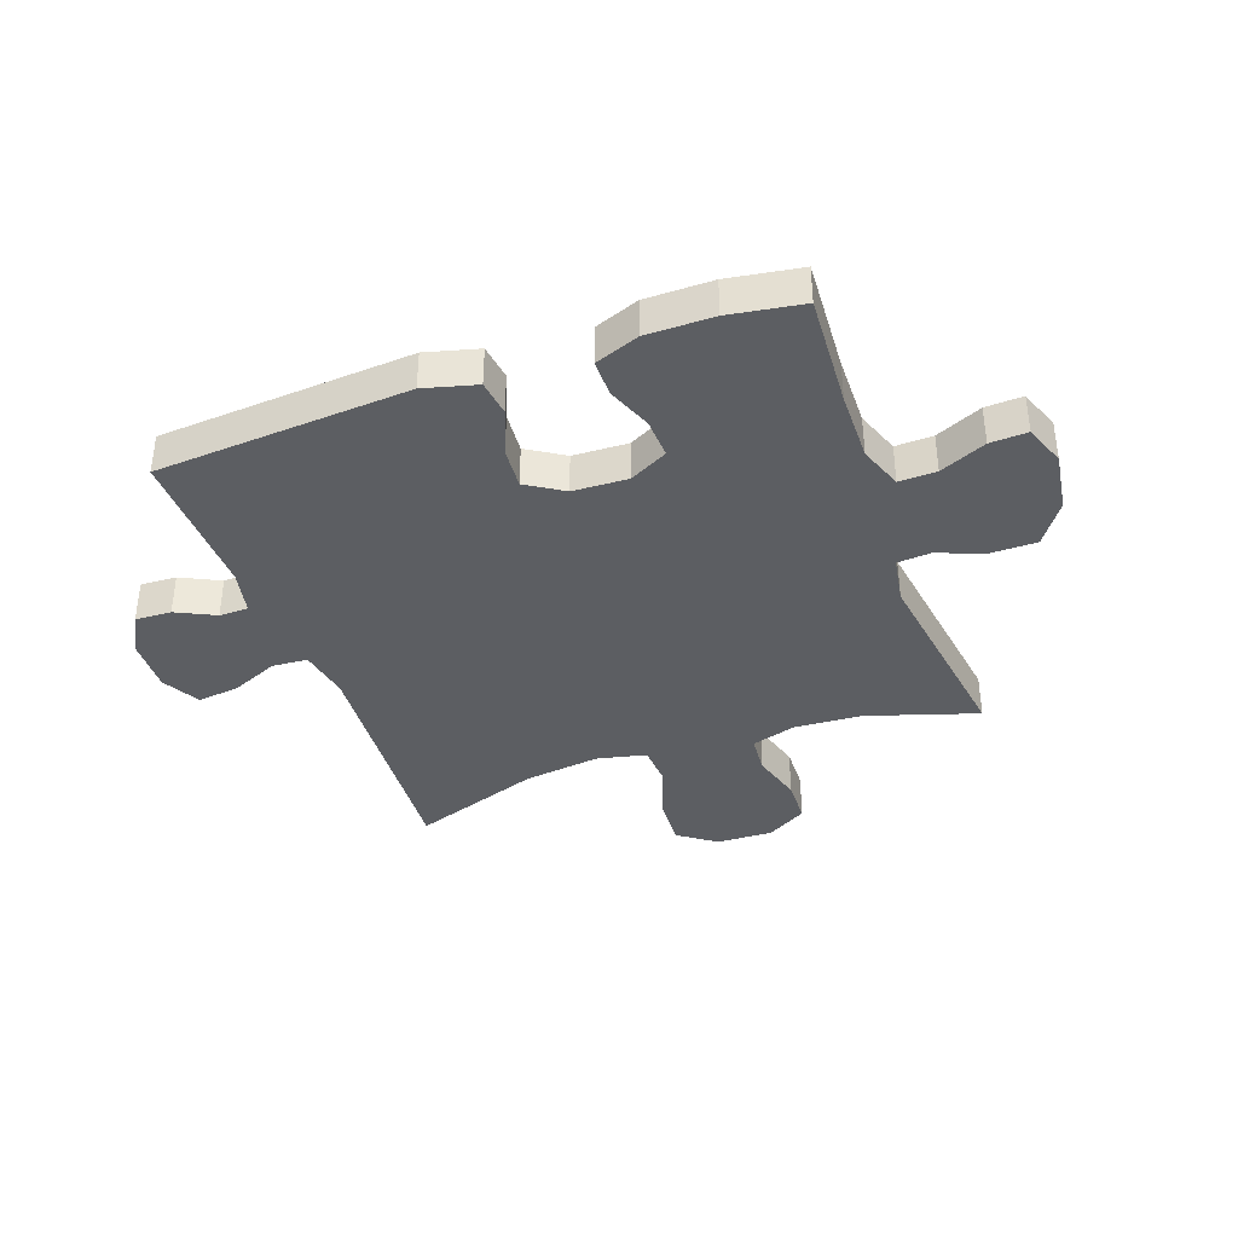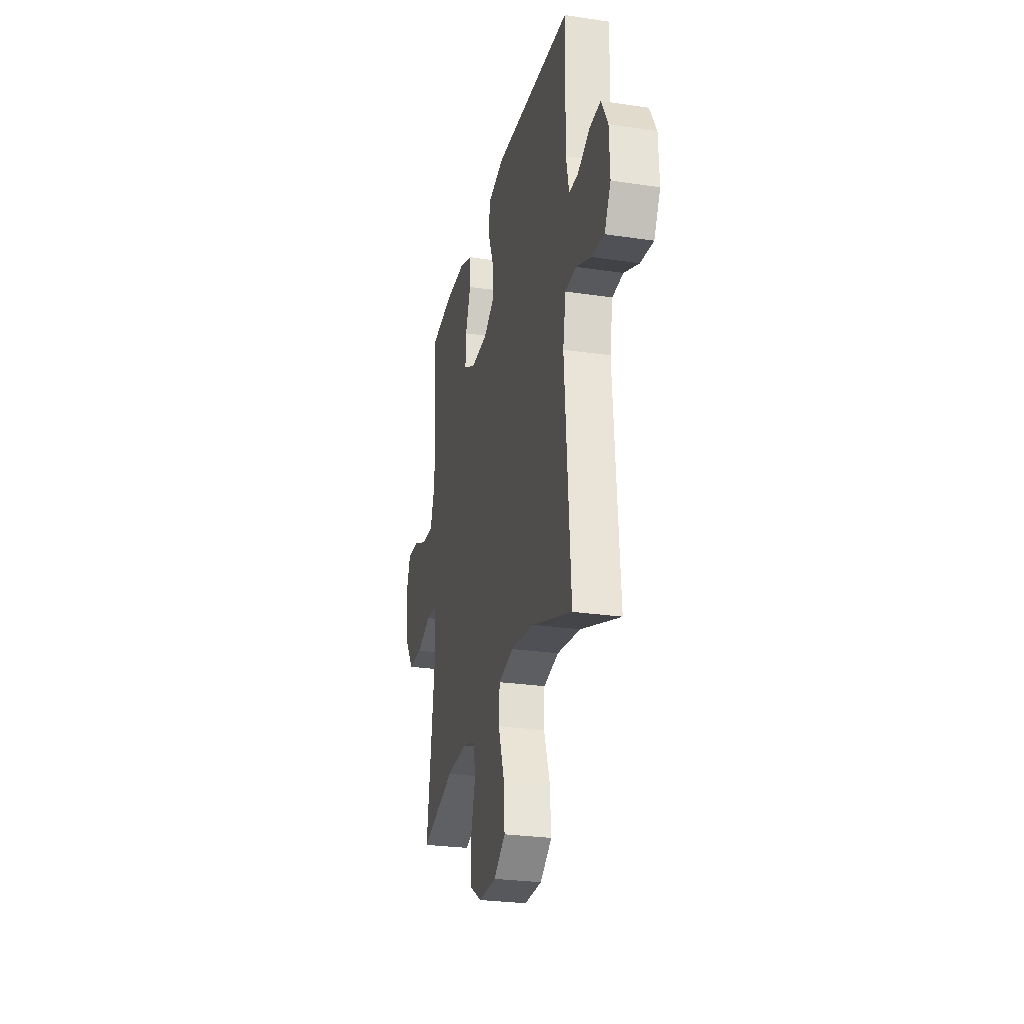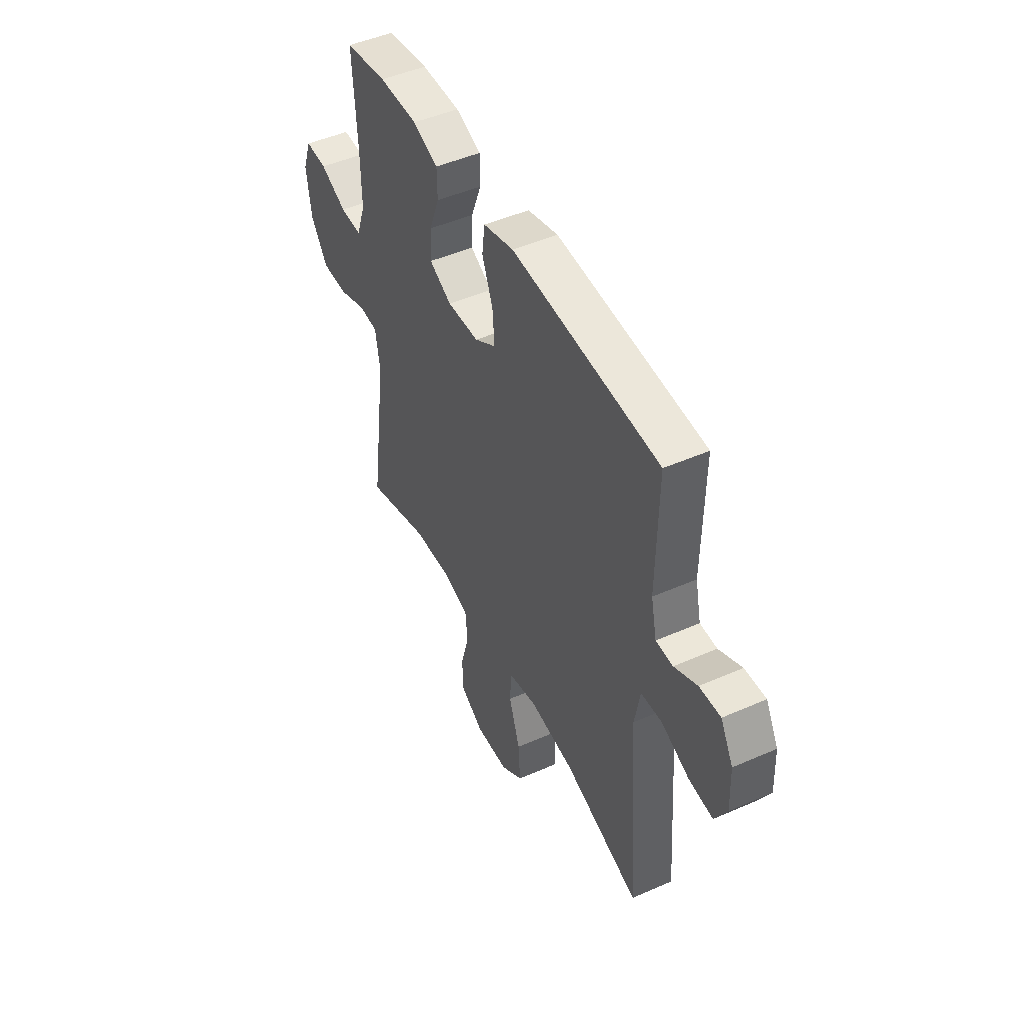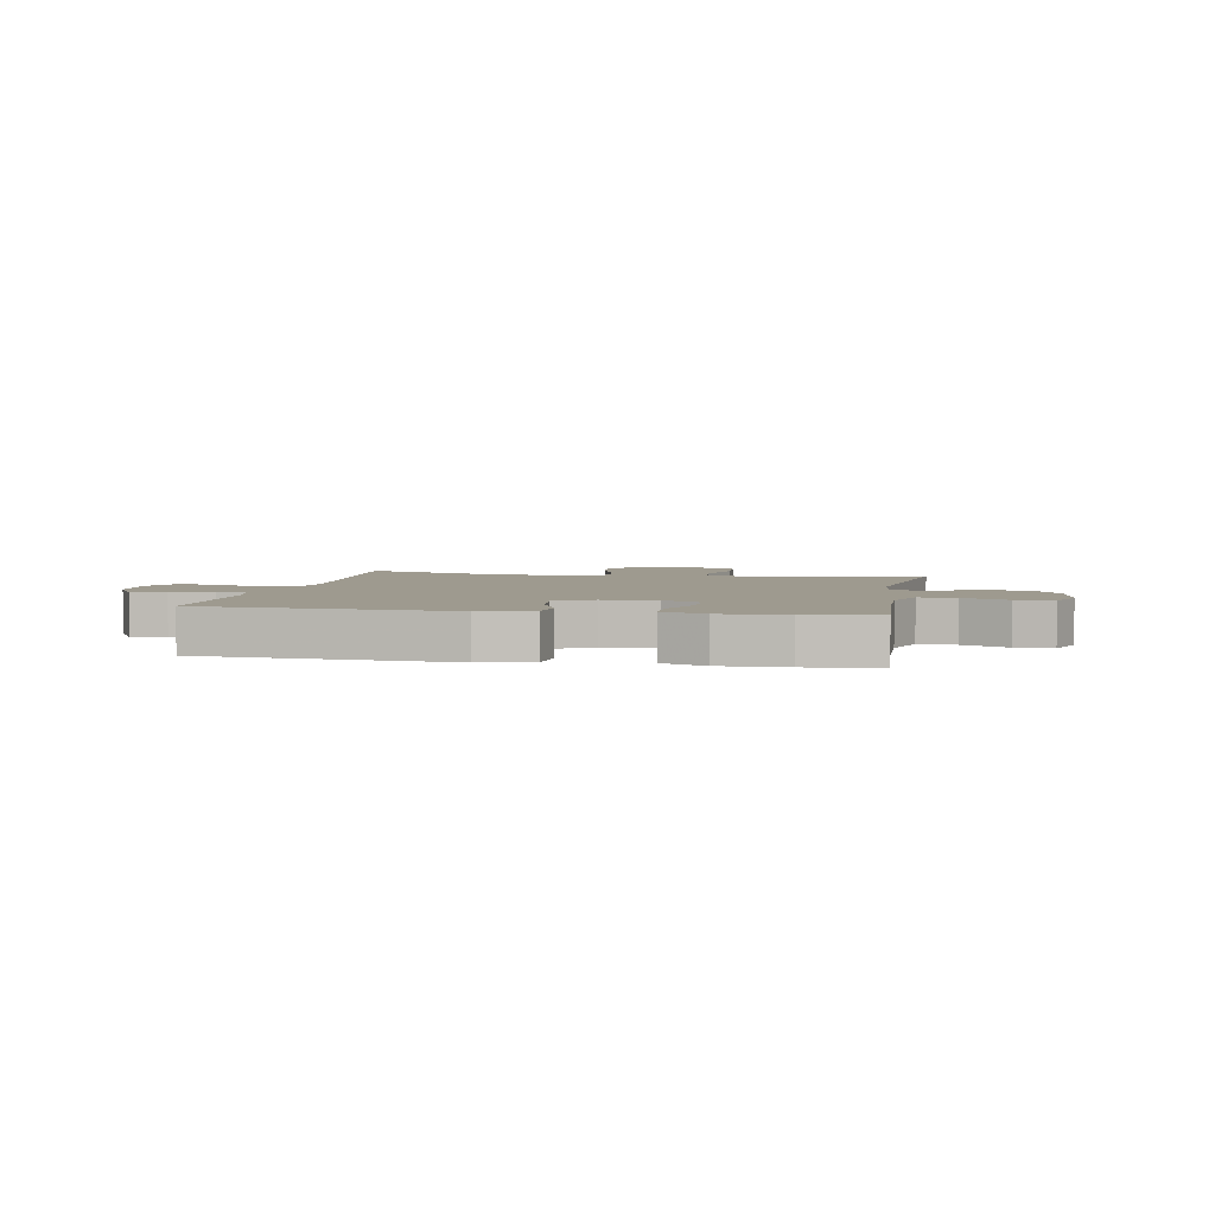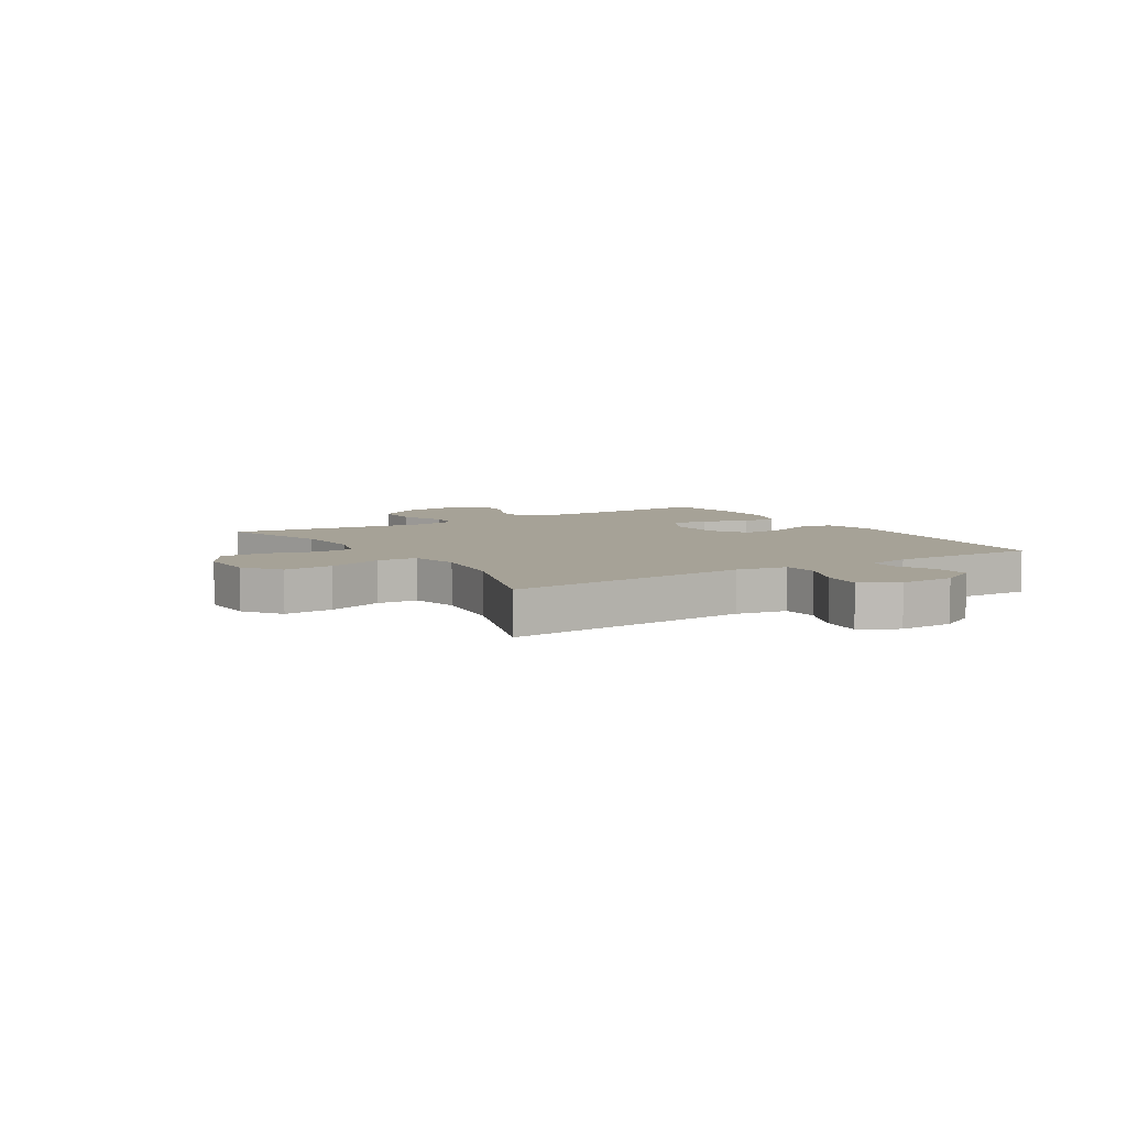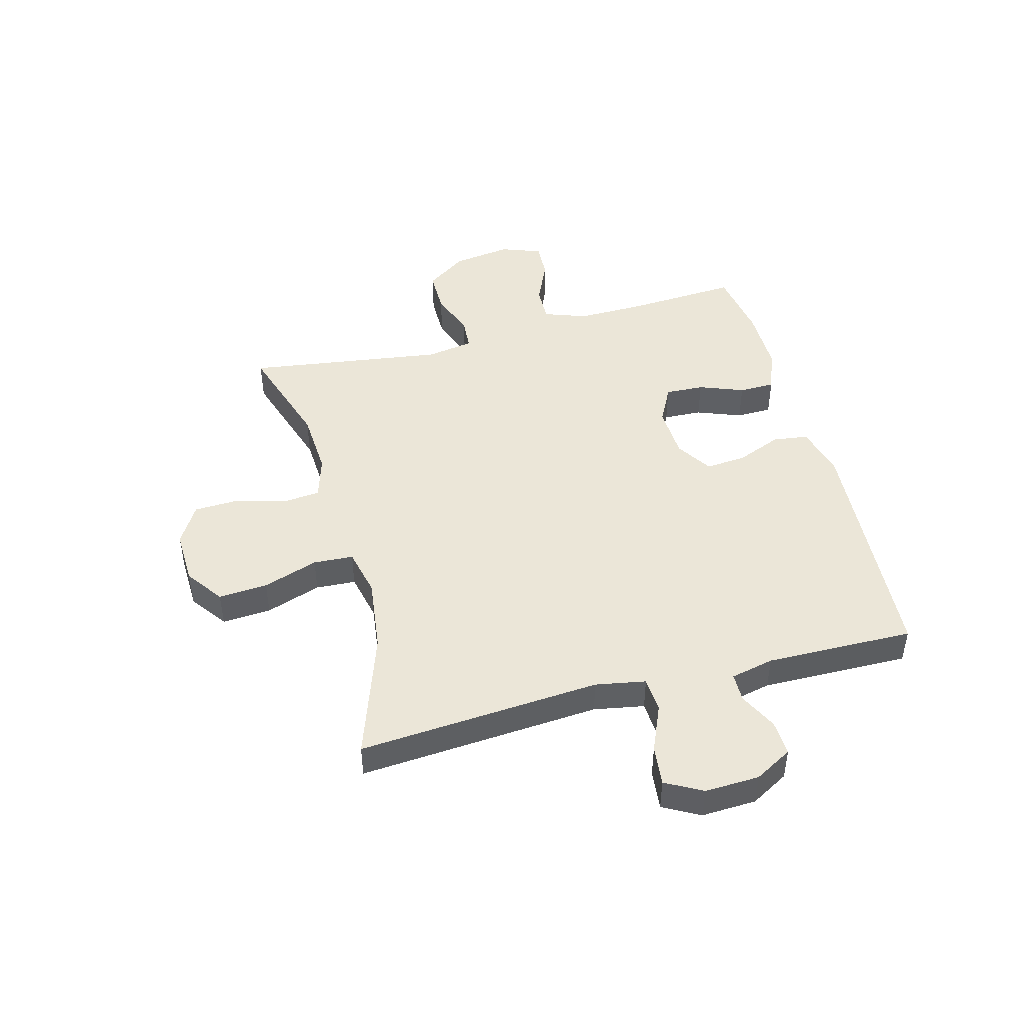
<metadata>
{"format":"obj","ext":"obj","renderer":"f3d","projection":"perspective","resolution":1024,"background":"white","views":[{"elev":-38.0,"azim":19.9,"up":"+Y"},{"elev":-26.6,"azim":-103.1,"up":"+Z"},{"elev":47.7,"azim":-116.3,"up":"+Z"},{"elev":3.8,"azim":10.5,"up":"+Y"},{"elev":6.5,"azim":-121.8,"up":"+Y"},{"elev":46.2,"azim":-104.9,"up":"+Y"}]}
</metadata>
<code>
v -0.5 0.07 0.5
v -0.066 0.07 0.529
v 0.024 0.07 0.505
v 0.032 0.07 0.443
v 0 0.07 0.364
v -0.006 0.07 0.293
v 0.057 0.07 0.253
v 0.151 0.07 0.249
v 0.217 0.07 0.283
v 0.214 0.07 0.351
v 0.184 0.07 0.429
v 0.185 0.07 0.492
v 0.26 0.07 0.52
v 0.375 0.07 0.52
v 0.5 0.07 0.5
v 0.488 0.07 0.305
v 0.486 0.07 0.185
v 0.513 0.07 0.11
v 0.577 0.07 0.112
v 0.656 0.07 0.147
v 0.72 0.07 0.15
v 0.746 0.07 0.079
v 0.731 0.07 -0.024
v 0.681 0.07 -0.096
v 0.603 0.07 -0.096
v 0.522 0.07 -0.066
v 0.465 0.07 -0.07
v 0.451 0.07 -0.153
v 0.5 0.07 -0.5
v 0.311 0.07 -0.439
v 0.195 0.07 -0.432
v 0.119 0.07 -0.455
v 0.113 0.07 -0.522
v 0.138 0.07 -0.61
v 0.135 0.07 -0.687
v 0.066 0.07 -0.728
v -0.031 0.07 -0.725
v -0.096 0.07 -0.678
v -0.09 0.07 -0.592
v -0.057 0.07 -0.495
v -0.061 0.07 -0.425
v -0.146 0.07 -0.406
v -0.277 0.07 -0.423
v -0.5 0.07 -0.5
v -0.468 0.07 -0.075
v -0.484 0.07 0.013
v -0.545 0.07 0.017
v -0.627 0.07 -0.018
v -0.698 0.07 -0.026
v -0.733 0.07 0.038
v -0.729 0.07 0.134
v -0.692 0.07 0.2
v -0.63 0.07 0.197
v -0.563 0.07 0.164
v -0.513 0.07 0.165
v -0.496 0.07 0.241
v -0.5 0 0.5
v -0.066 0 0.529
v 0.024 0 0.505
v 0.032 0 0.443
v 0 0 0.364
v -0.006 0 0.293
v 0.057 0 0.253
v 0.151 0 0.249
v 0.217 0 0.283
v 0.214 0 0.351
v 0.184 0 0.429
v 0.185 0 0.492
v 0.26 0 0.52
v 0.375 0 0.52
v 0.5 0 0.5
v 0.488 0 0.305
v 0.486 0 0.185
v 0.513 0 0.11
v 0.577 0 0.112
v 0.656 0 0.147
v 0.72 0 0.15
v 0.746 0 0.079
v 0.731 0 -0.024
v 0.681 0 -0.096
v 0.603 0 -0.096
v 0.522 0 -0.066
v 0.465 0 -0.07
v 0.451 0 -0.153
v 0.5 0 -0.5
v 0.311 0 -0.439
v 0.195 0 -0.432
v 0.119 0 -0.455
v 0.113 0 -0.522
v 0.138 0 -0.61
v 0.135 0 -0.687
v 0.066 0 -0.728
v -0.031 0 -0.725
v -0.096 0 -0.678
v -0.09 0 -0.592
v -0.057 0 -0.495
v -0.061 0 -0.425
v -0.146 0 -0.406
v -0.277 0 -0.423
v -0.5 0 -0.5
v -0.468 0 -0.075
v -0.484 0 0.013
v -0.545 0 0.017
v -0.627 0 -0.018
v -0.698 0 -0.026
v -0.733 0 0.038
v -0.729 0 0.134
v -0.692 0 0.2
v -0.63 0 0.197
v -0.563 0 0.164
v -0.513 0 0.165
v -0.496 0 0.241
f 51 52 53 54
f 51 54 55
f 50 51 55
f 47 48 49 50
f 46 47 50 55
f 43 44 45
f 42 43 45 46
f 41 42 46 55
f 37 38 39 40
f 37 40 41
f 36 37 41
f 33 34 35 36
f 32 33 36 41
f 31 32 41 55
f 28 29 30
f 27 28 30 31
f 23 24 25 26
f 23 26 27
f 22 23 27
f 19 20 21 22
f 18 19 22 27
f 17 18 27 31
f 13 14 15 16
f 10 11 12 13
f 9 10 13 16
f 8 9 16 17
f 2 3 4 5
f 56 1 2 5
f 56 5 6
f 55 56 6 7
f 17 31 55
f 7 8 17 55
f 110 109 108 107
f 111 110 107
f 111 107 106
f 106 105 104 103
f 111 106 103 102
f 101 100 99
f 102 101 99 98
f 111 102 98 97
f 96 95 94 93
f 97 96 93
f 97 93 92
f 92 91 90 89
f 97 92 89 88
f 111 97 88 87
f 86 85 84
f 87 86 84 83
f 82 81 80 79
f 83 82 79
f 83 79 78
f 78 77 76 75
f 83 78 75 74
f 87 83 74 73
f 72 71 70 69
f 69 68 67 66
f 72 69 66 65
f 73 72 65 64
f 61 60 59 58
f 61 58 57 112
f 62 61 112
f 63 62 112 111
f 111 87 73
f 111 73 64 63
f 1 57 58 2
f 2 58 59 3
f 3 59 60 4
f 4 60 61 5
f 5 61 62 6
f 6 62 63 7
f 7 63 64 8
f 8 64 65 9
f 9 65 66 10
f 10 66 67 11
f 11 67 68 12
f 12 68 69 13
f 13 69 70 14
f 14 70 71 15
f 15 71 72 16
f 16 72 73 17
f 17 73 74 18
f 18 74 75 19
f 19 75 76 20
f 20 76 77 21
f 21 77 78 22
f 22 78 79 23
f 23 79 80 24
f 24 80 81 25
f 25 81 82 26
f 26 82 83 27
f 27 83 84 28
f 28 84 85 29
f 29 85 86 30
f 30 86 87 31
f 31 87 88 32
f 32 88 89 33
f 33 89 90 34
f 34 90 91 35
f 35 91 92 36
f 36 92 93 37
f 37 93 94 38
f 38 94 95 39
f 39 95 96 40
f 40 96 97 41
f 41 97 98 42
f 42 98 99 43
f 43 99 100 44
f 44 100 101 45
f 45 101 102 46
f 46 102 103 47
f 47 103 104 48
f 48 104 105 49
f 49 105 106 50
f 50 106 107 51
f 51 107 108 52
f 52 108 109 53
f 53 109 110 54
f 54 110 111 55
f 55 111 112 56
f 56 112 57 1

</code>
